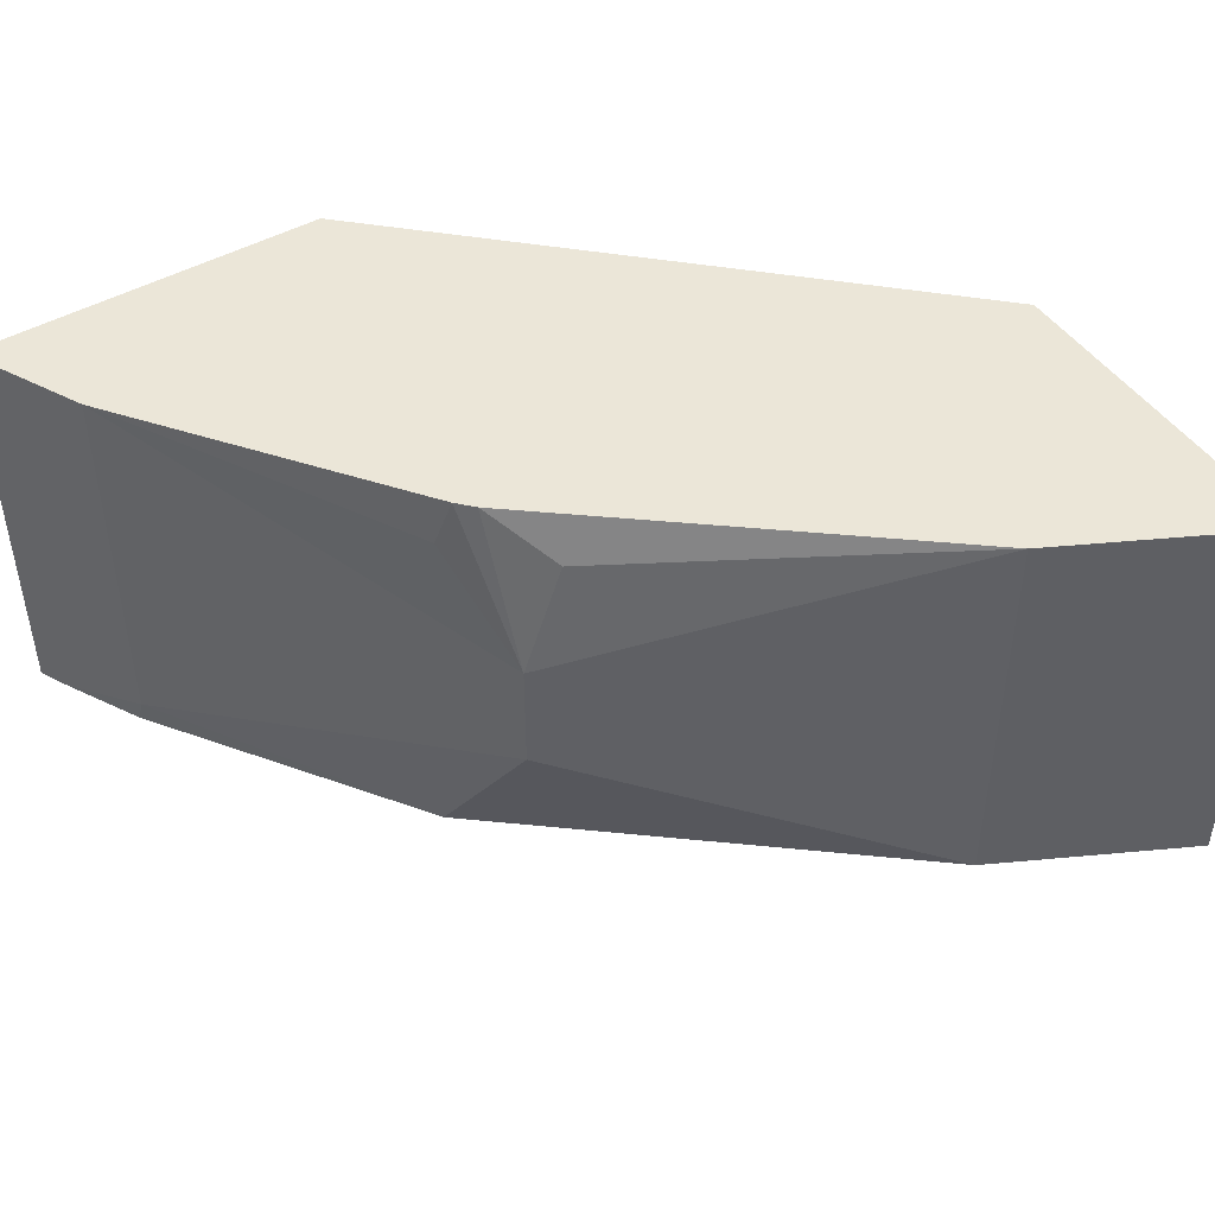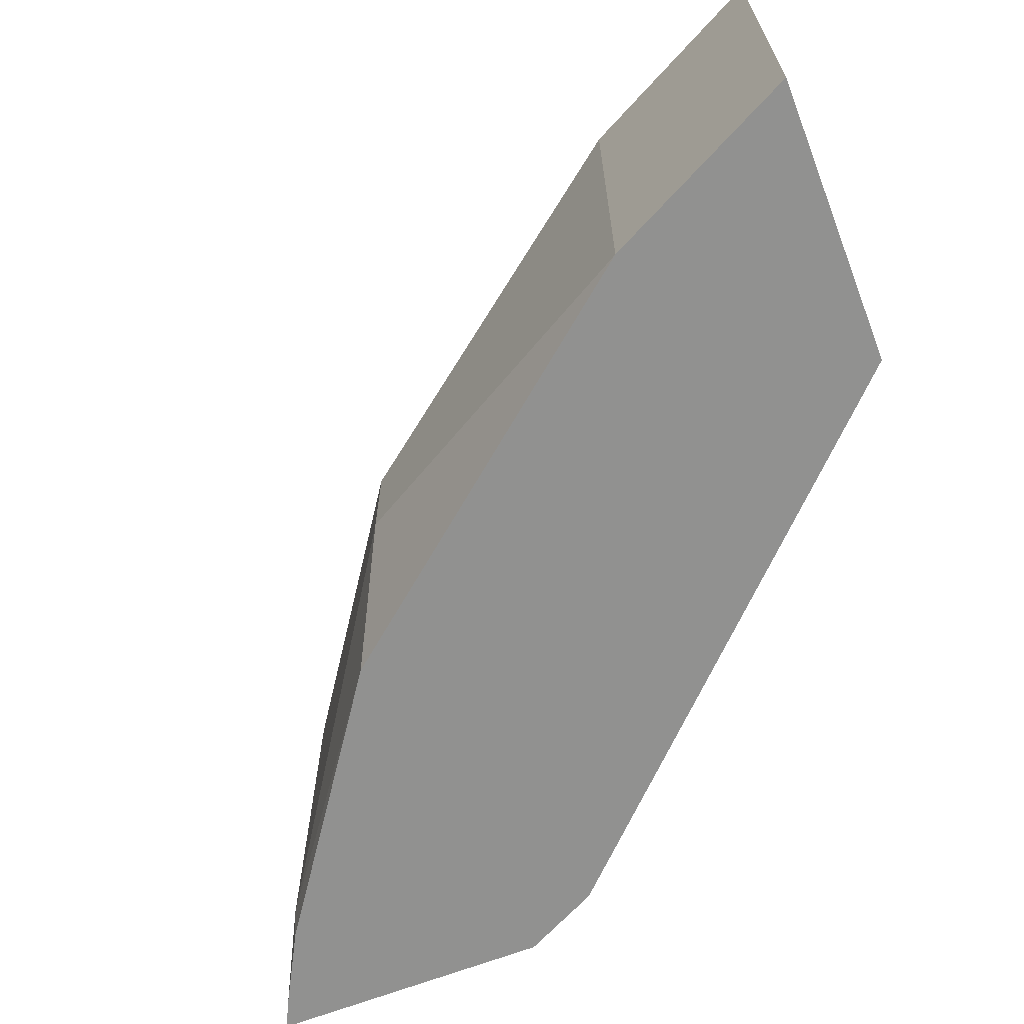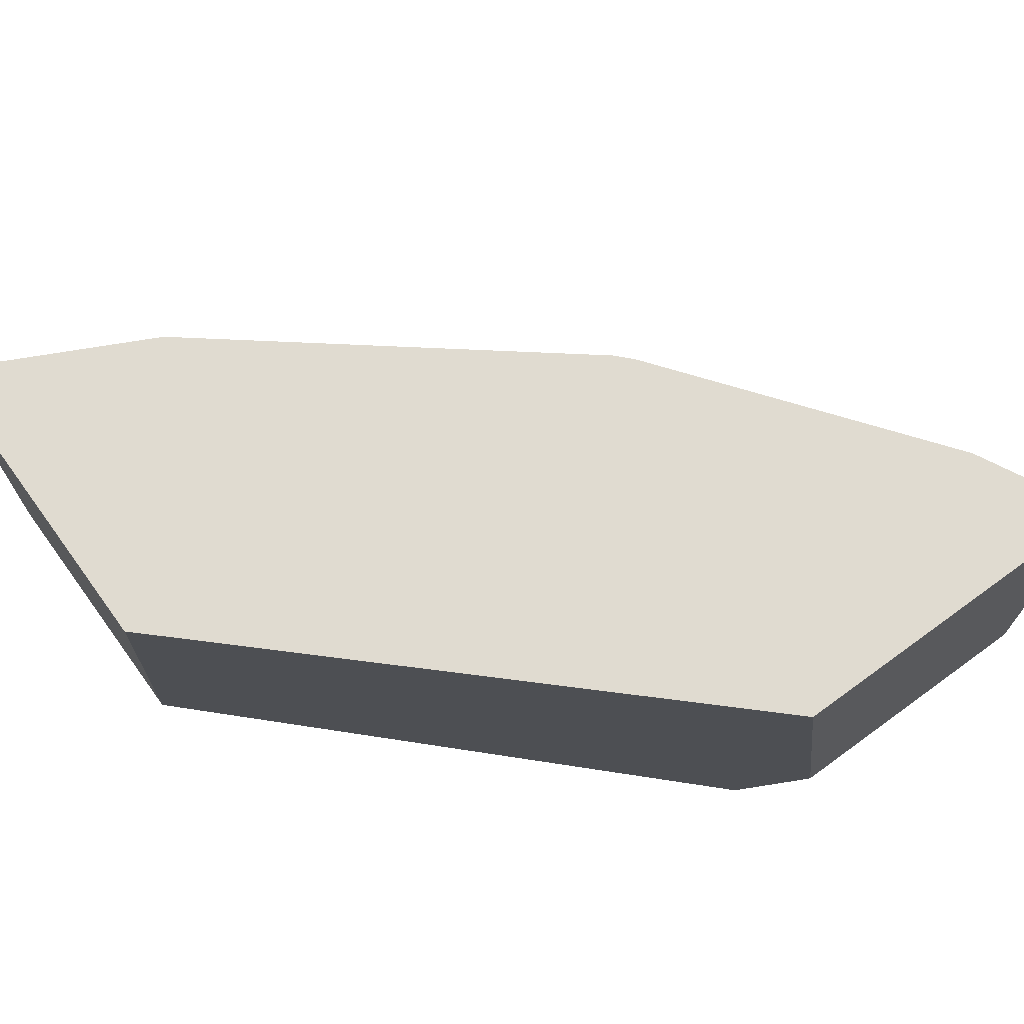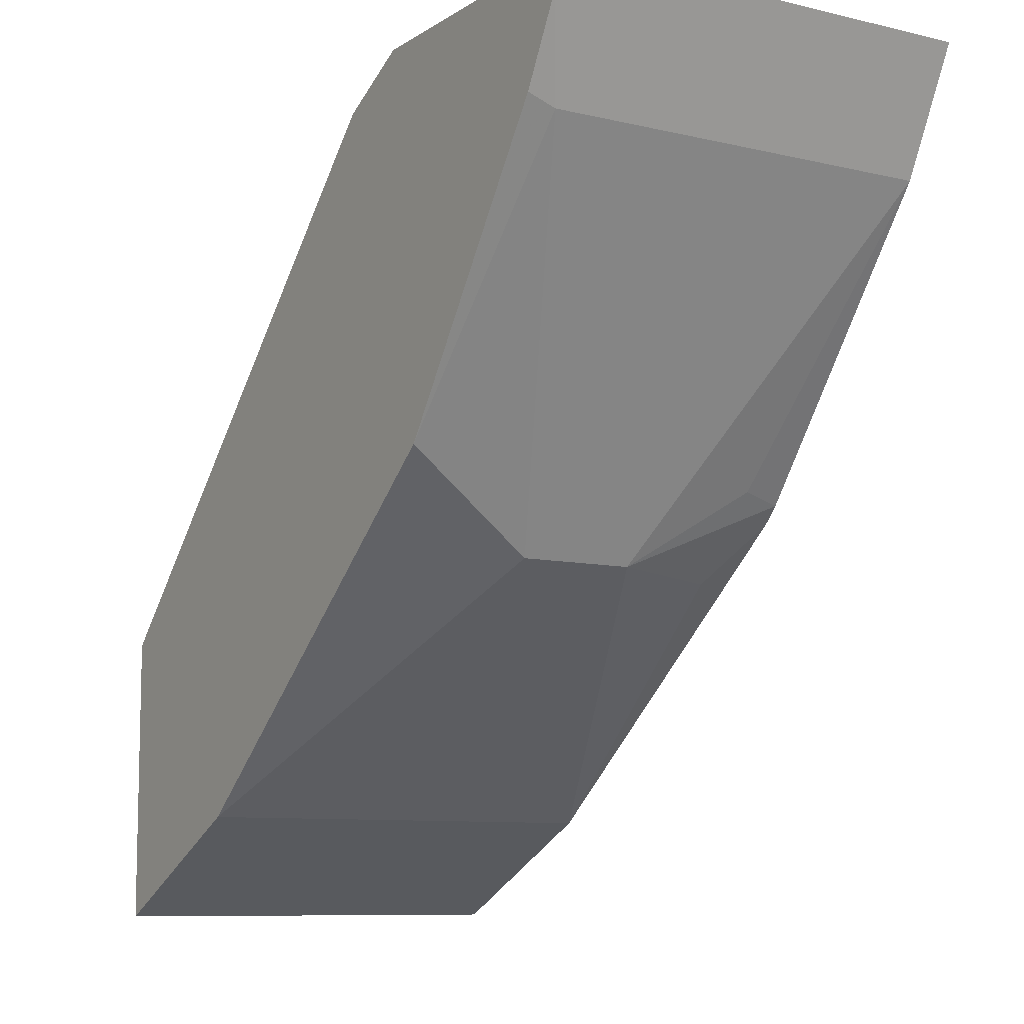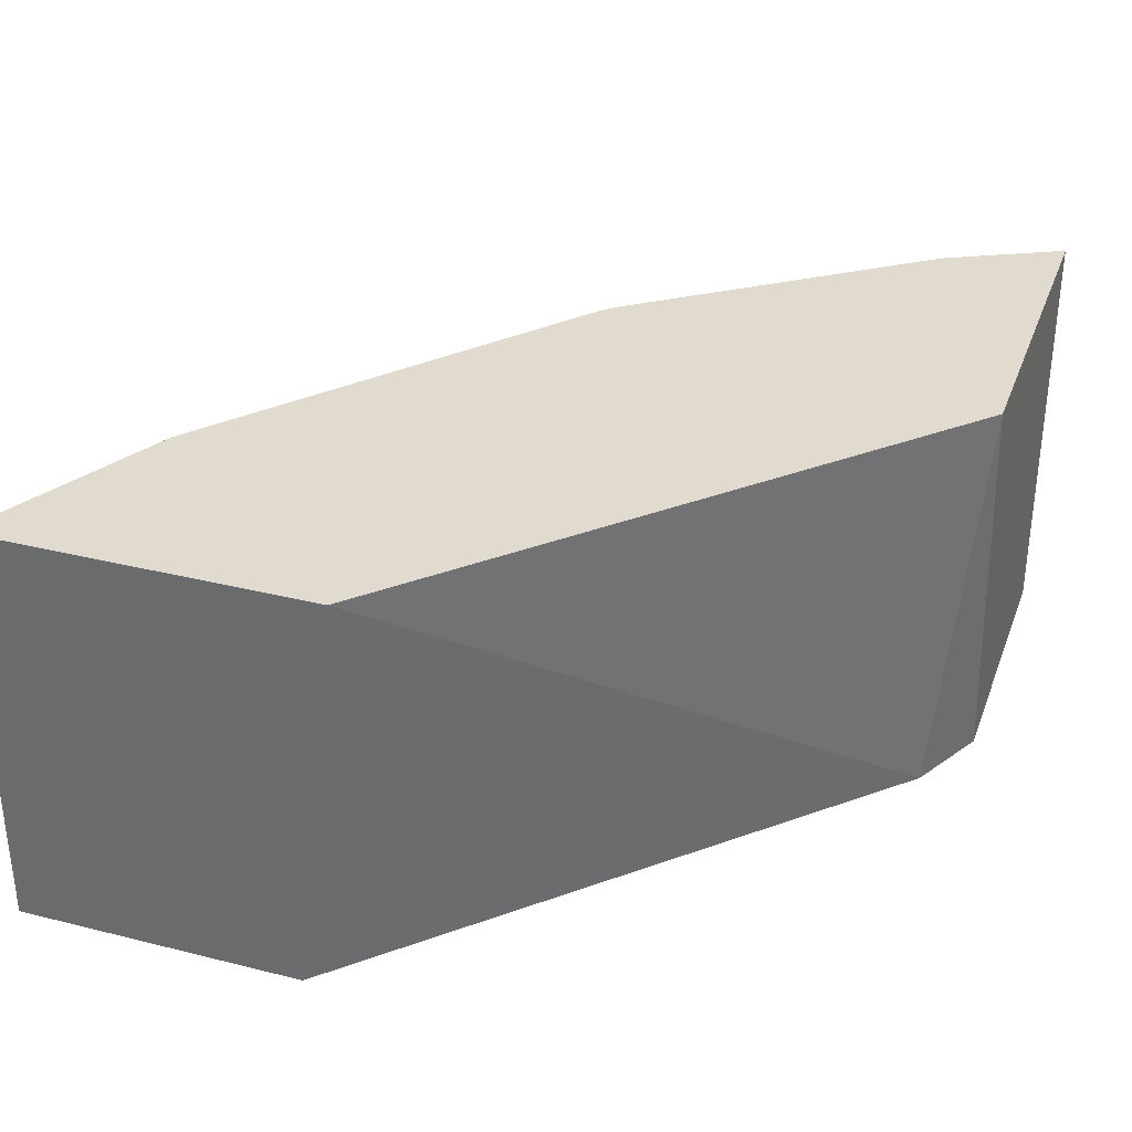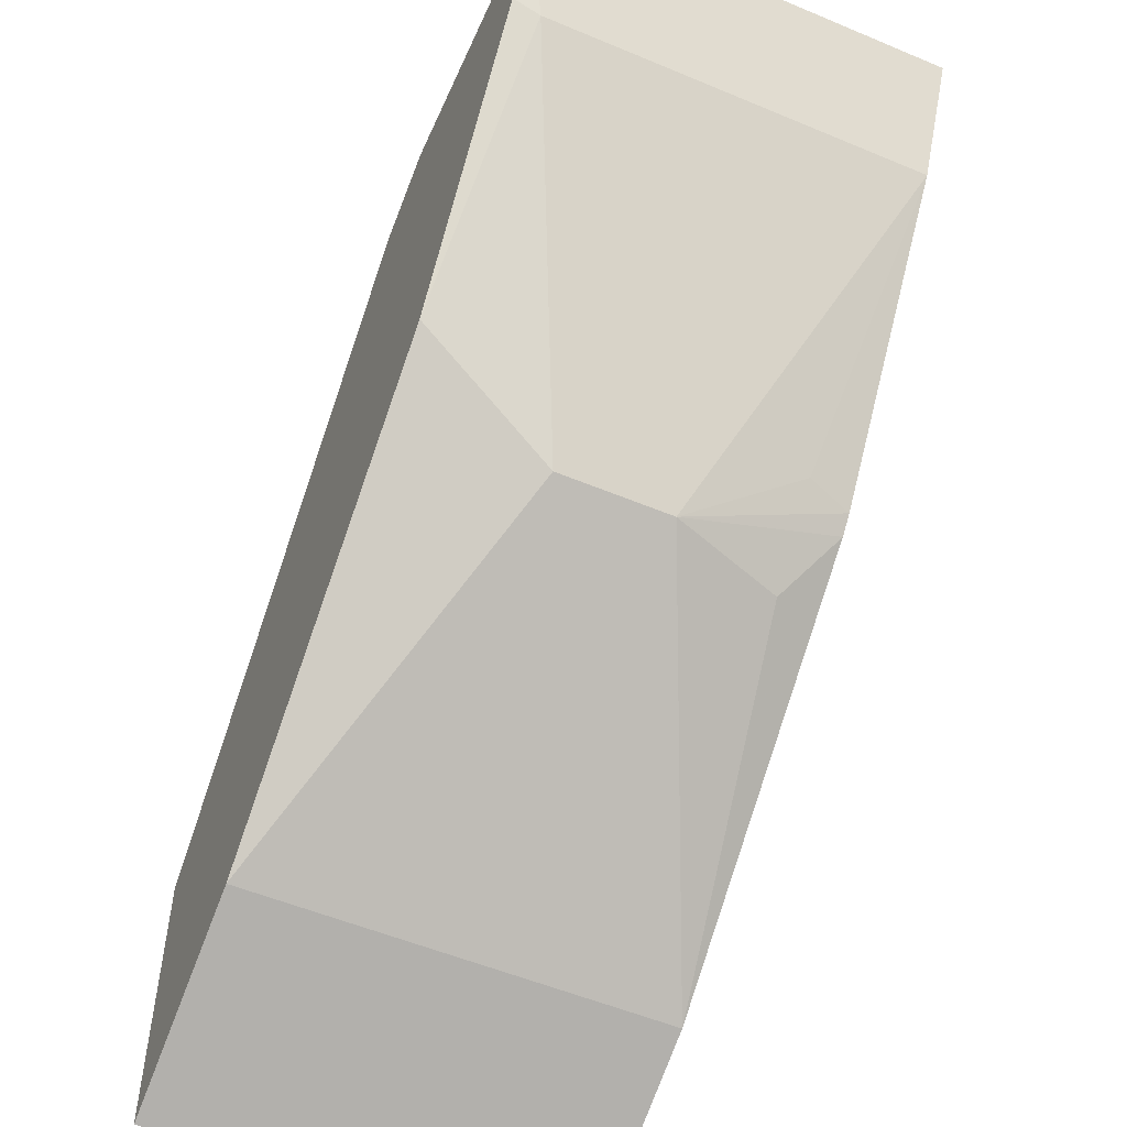
<metadata>
{"format":"obj","ext":"obj","renderer":"f3d","projection":"perspective","resolution":1024,"background":"white","views":[{"elev":46.6,"azim":147.4,"up":"+Y"},{"elev":-65.9,"azim":-158.8,"up":"+Y"},{"elev":70.0,"azim":-36.1,"up":"+Y"},{"elev":-9.0,"azim":57.9,"up":"+Z"},{"elev":33.4,"azim":-71.1,"up":"+Y"},{"elev":-54.0,"azim":66.0,"up":"+Z"}]}
</metadata>
<code>
v 0.3097 -0.2606 -0.5829
v 0.3097 -0.1296 -0.5829
v 0.3575 -0.1296 -0.559
v 0.3239 -0.2606 -0.5758
v 0.3097 -0.2606 -0.4929
v 0.3097 -0.1296 -0.4775
v 0.3719 -0.1296 -0.5518
v 0.3719 -0.2606 -0.5518
v 0.4558 -0.2606 -0.3479
v 0.4596 -0.1296 -0.3356
v 0.4822 -0.1296 -0.4633
v 0.4678 -0.144 -0.4813
v 0.4798 -0.1799 -0.4798
v 0.4798 -0.2159 -0.4798
v 0.4933 -0.2606 -0.4529
v 0.48 -0.2606 -0.3356
v 0.5699 -0.1296 -0.3356
v 0.487 -0.1296 -0.4582
v 0.4918 -0.144 -0.4558
v 0.5518 -0.1296 -0.3719
v 0.5518 -0.2519 -0.3719
v 0.5521 -0.2606 -0.369
v 0.5699 -0.2606 -0.3356
v 0.5686 -0.1296 -0.3383
v 0.5638 -0.1296 -0.3479
v 0.5638 -0.2519 -0.3479
v 0.5652 -0.2606 -0.345
f 13 18 19
f 11 13 12
f 11 18 13
f 10 23 17
f 8 14 15
f 9 16 10
f 7 14 8
f 7 13 14
f 13 19 20
f 10 16 23
f 13 20 21
f 21 26 27
f 14 21 15
f 15 21 22
f 17 23 24
f 18 20 19
f 20 25 26
f 20 26 21
f 21 27 22
f 23 27 24
f 24 27 25
f 25 27 26
f 7 12 13
f 13 21 14
f 7 11 12
f 3 7 8
f 5 9 6
f 1 2 3
f 1 3 4
f 1 4 8
f 1 8 15
f 1 15 22
f 1 27 23
f 1 23 16
f 1 16 9
f 1 9 5
f 1 5 6
f 1 6 2
f 1 22 27
f 2 10 17
f 2 6 10
f 3 8 4
f 6 9 10
f 2 11 7
f 2 18 11
f 2 7 3
f 2 20 18
f 2 25 20
f 2 24 25
f 2 17 24

</code>
